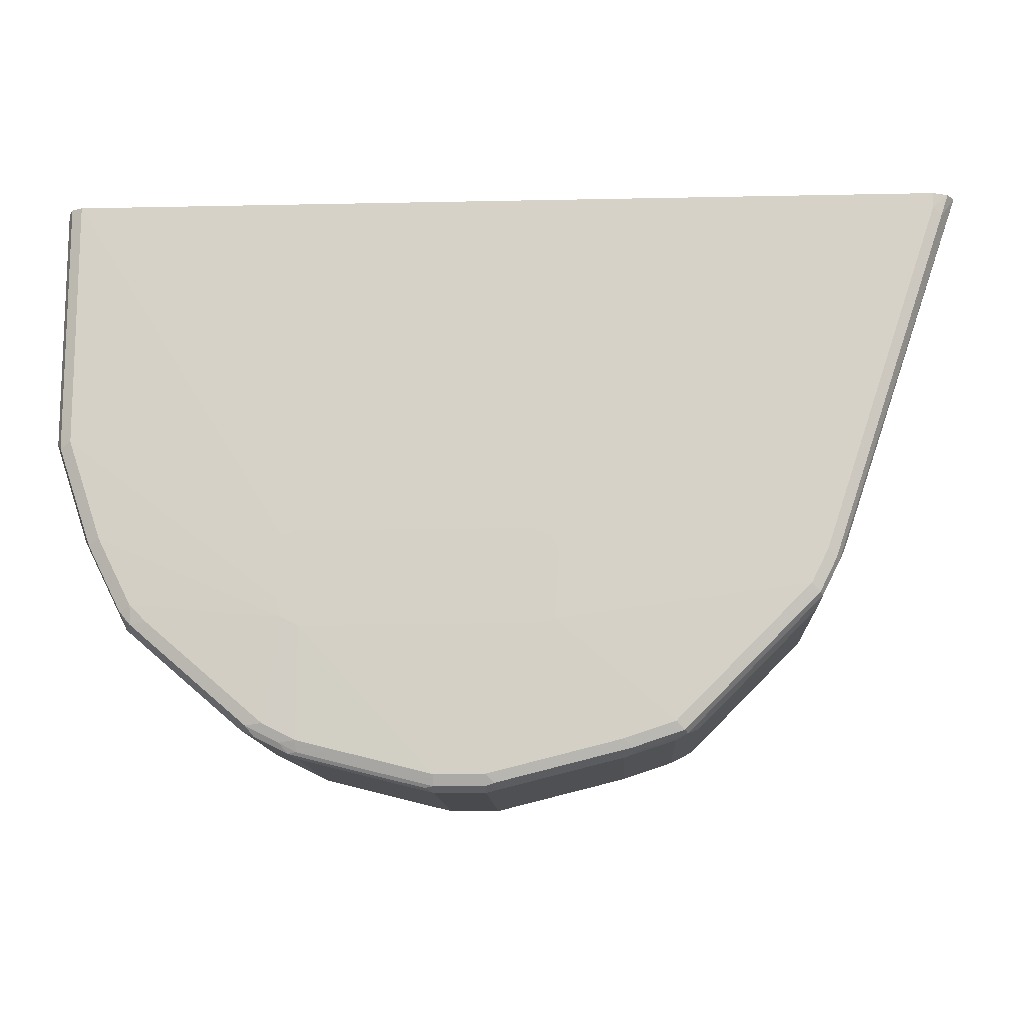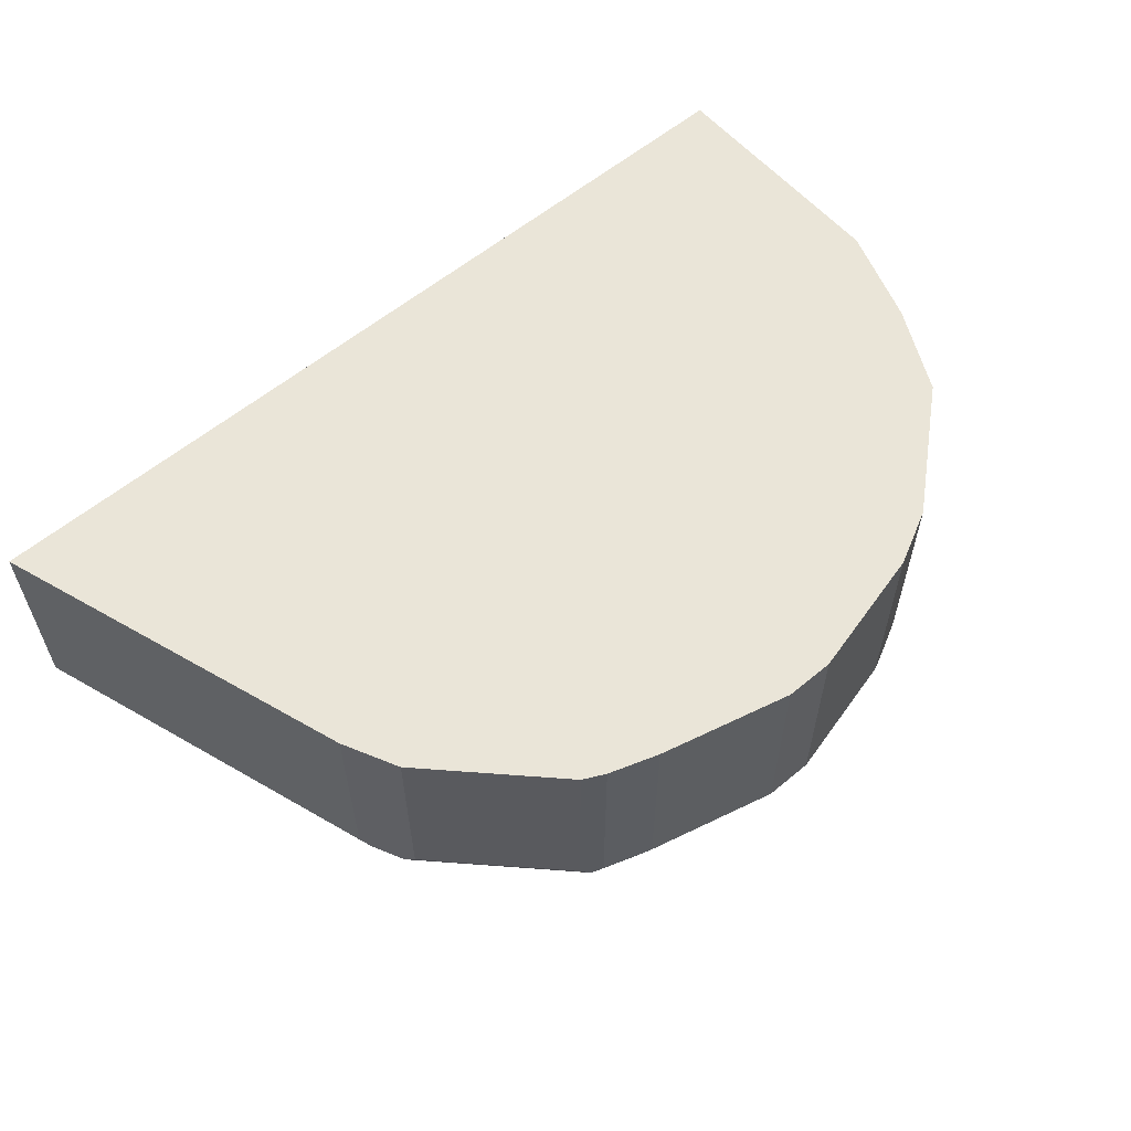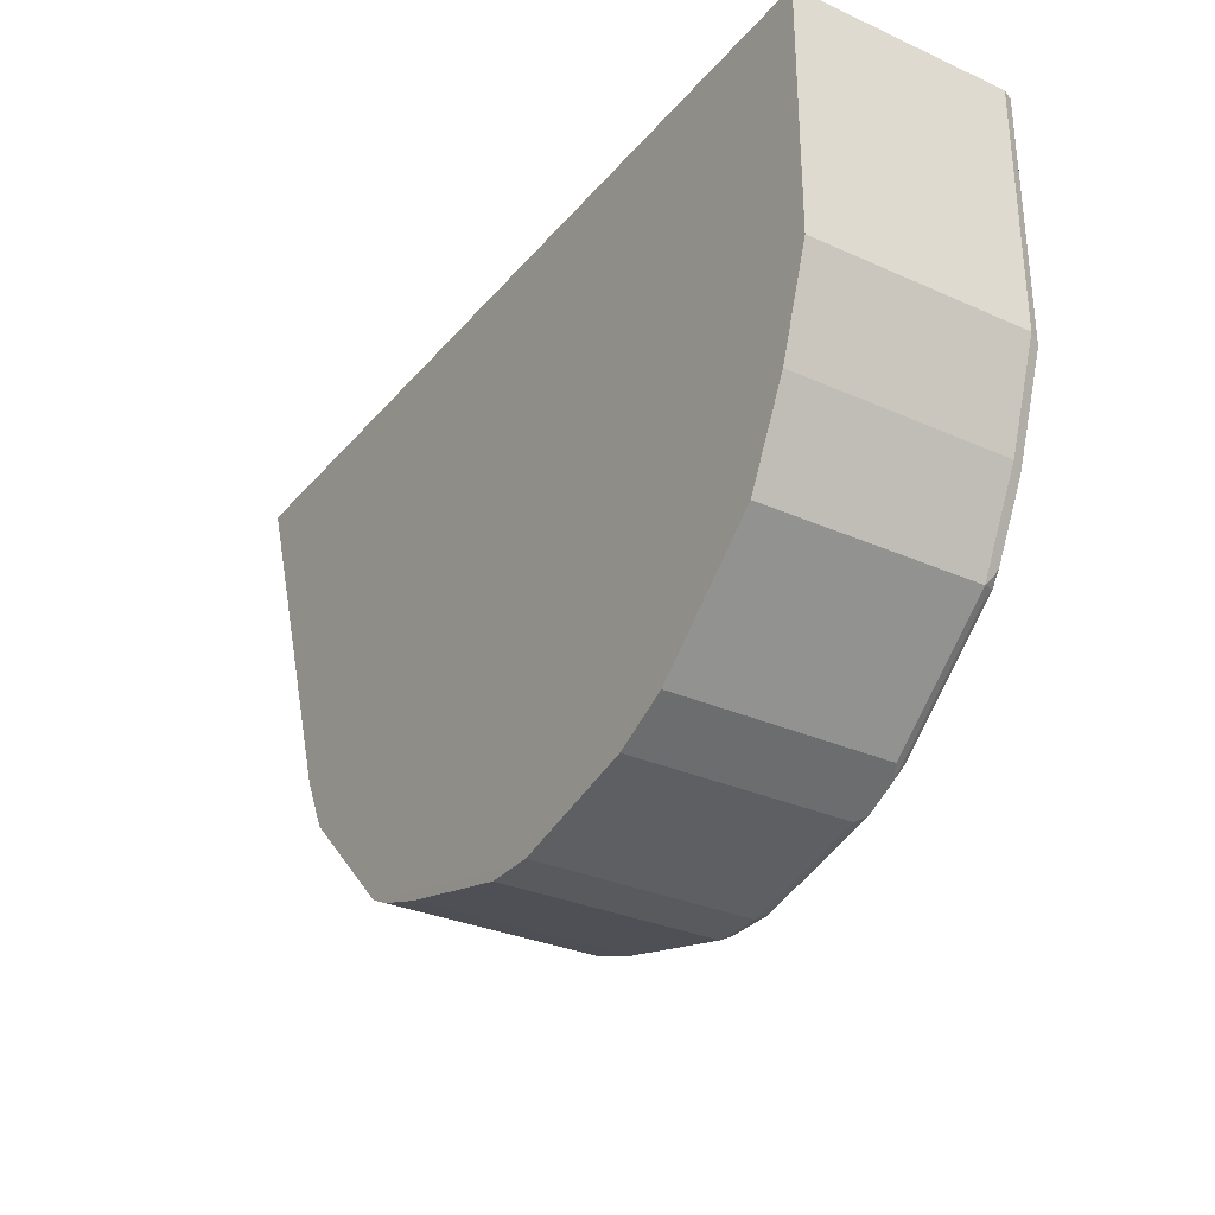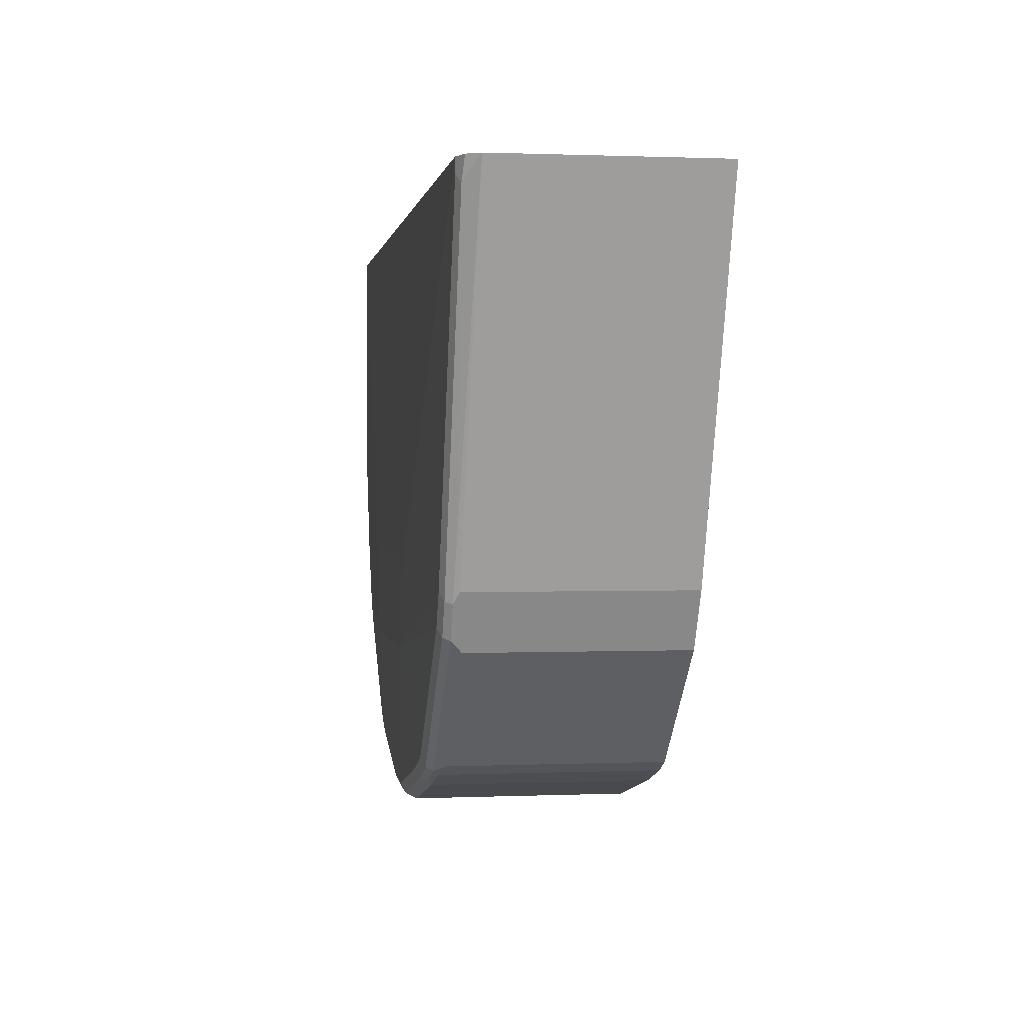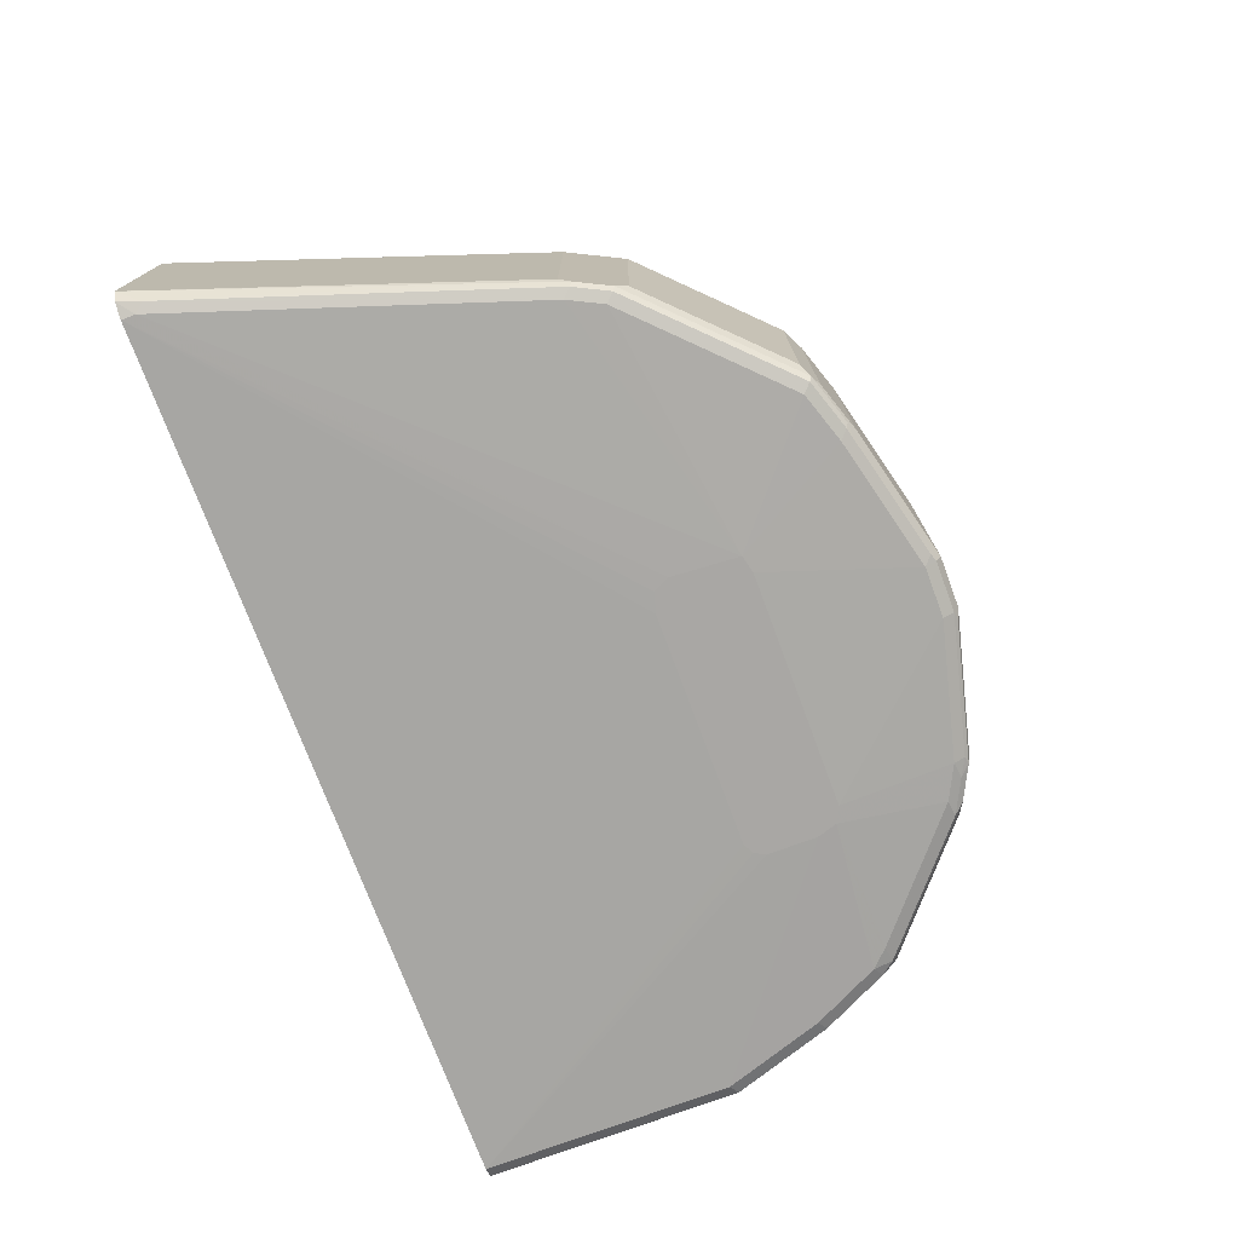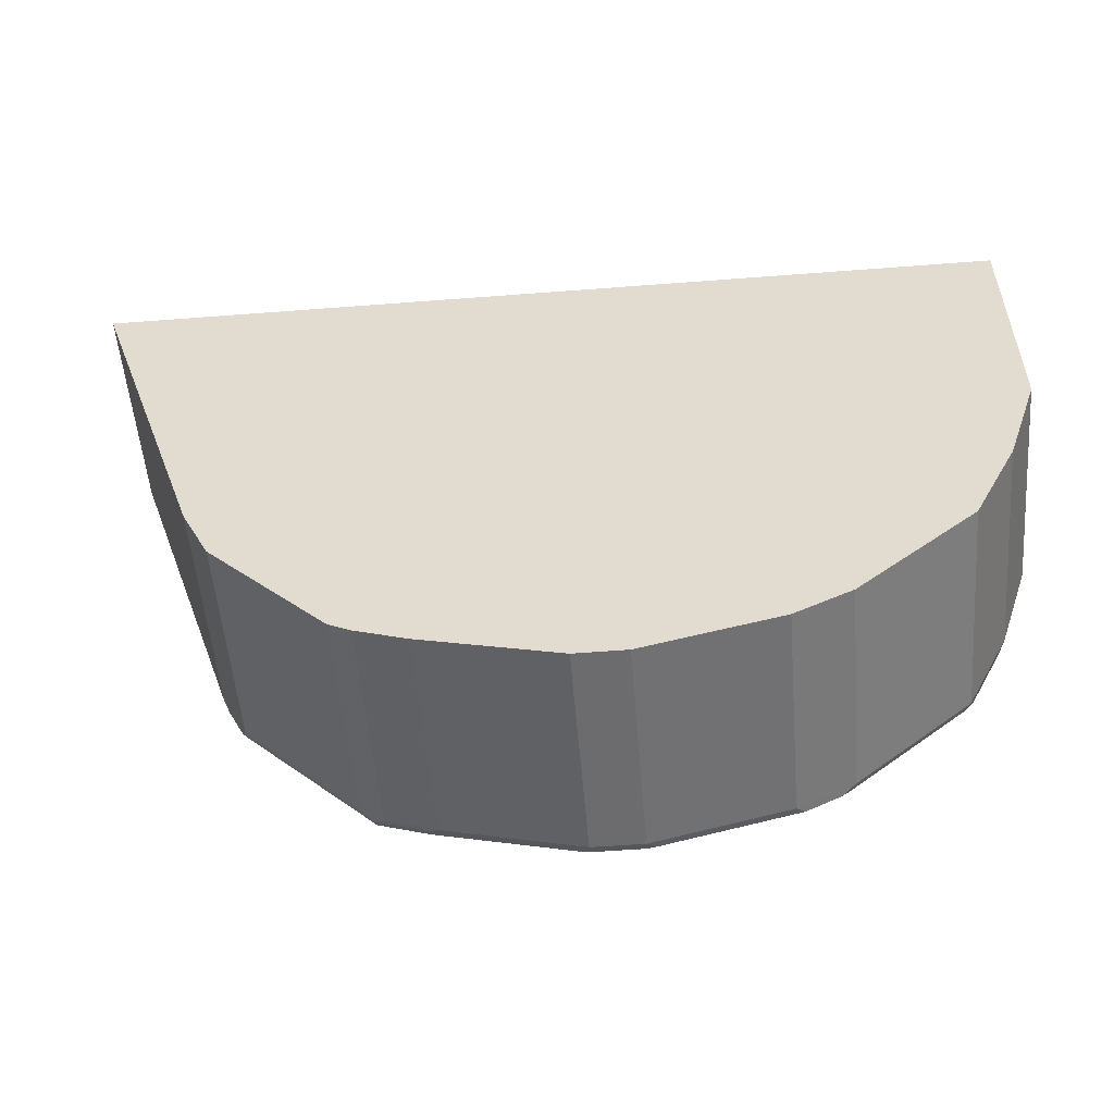
<metadata>
{"format":"obj","ext":"obj","renderer":"f3d","projection":"perspective","resolution":1024,"background":"white","views":[{"elev":-12.8,"azim":2.8,"up":"+Z"},{"elev":58.7,"azim":139.4,"up":"+Y"},{"elev":-30.8,"azim":-122.7,"up":"+Z"},{"elev":0.8,"azim":81.2,"up":"+Z"},{"elev":-74.7,"azim":110.4,"up":"+Y"},{"elev":-53.8,"azim":-175.3,"up":"+Z"}]}
</metadata>
<code>
v -0.2046 0.03163 -0.72
v 0.1565 0.03154 -0.5008
v 0.1304 0.03154 -0.553
v 0.1356 -0.1774 -0.5426
v 0.1304 -0.167 -0.553
v 0.02091 -0.167 -0.6626
v 0.02091 0.03154 -0.6626
v 2.482e-05 0.03154 -0.6731
v -0.04694 0.03154 -0.6887
v 2.482e-05 -0.1722 -0.6731
v -0.04694 -0.1722 -0.6887
v 0.01045 -0.1774 -0.6678
v 0.133 -0.1839 -0.54
v 0.1487 -0.1839 -0.5087
v 0.1513 -0.1774 -0.5113
v 0.1826 -0.1774 -0.4174
v 0.2728 -0.1699 -0.1588
v 0.1565 -0.1722 -0.5008
v 0.2728 0.03154 -0.1588
v -0.5792 0.03163 -0.1588
v -0.3965 0.03163 -0.6626
v -0.3444 0.03163 -0.6887
v -0.3965 -0.1722 -0.6626
v -0.5061 0.03163 -0.5687
v -0.5061 -0.1722 -0.5687
v -0.5478 -0.1722 -0.4852
v -0.5087 -0.18 -0.5596
v -0.5426 -0.1826 -0.4904
v -0.5113 -0.1826 -0.553
v -0.5009 -0.1839 -0.5654
v -0.493 -0.18 -0.5752
v -0.3835 -0.18 -0.6691
v -0.3444 -0.1722 -0.6887
v -0.2192 -0.1722 -0.72
v -0.227 -0.18 -0.7161
v -0.3522 -0.18 -0.6848
v -0.2818 -0.1826 -0.6991
v -0.3444 -0.1826 -0.6835
v -0.3444 -0.1878 -0.6731
v -0.2192 -0.1878 -0.7044
v -0.2192 -0.1826 -0.7148
v -0.1722 -0.1826 -0.7148
v -0.2046 -0.1729 -0.7196
v -0.1722 -0.1722 -0.72
v -0.1617 -0.1774 -0.7148
v -0.09909 -0.1774 -0.6991
v -0.04694 -0.1826 -0.6835
v -0.1643 -0.1839 -0.7122
v -0.03909 -0.1839 -0.6809
v -0.03652 -0.1774 -0.6835
v -0.1722 0.03154 -0.72
v -0.2192 0.03163 -0.72
v 0.007829 -0.1839 -0.6652
v 2.482e-05 -0.1878 -0.6574
v 0.1252 -0.1878 -0.5321
v -0.1087 -0.1934 -0.5643
v 0.1409 -0.1878 -0.5008
v 0.2583 -0.1839 -0.18
v 0.2504 -0.1878 -0.1722
v -0.1045 -0.1934 -0.5008
v -0.1119 -0.1934 -0.4859
v 0.2504 -0.1878 -0.1588
v 0.2653 -0.182 -0.1588
v -0.5635 -0.1878 -0.1588
v -0.2046 -0.1934 -0.4802
v -0.1303 -0.1934 -0.4802
v -0.1252 -0.1934 -0.5685
v -0.04694 -0.1878 -0.6731
v -0.1722 -0.1878 -0.7044
v -0.3444 -0.1934 -0.5685
v -0.3593 -0.1934 -0.561
v -0.3757 -0.1878 -0.6574
v -0.3913 -0.1839 -0.6593
v -0.4852 -0.1878 -0.5635
v -0.5009 -0.1878 -0.5478
v -0.5322 -0.1878 -0.4852
v -0.5635 -0.1878 -0.3913
v -0.3651 -0.1934 -0.5427
v -0.3651 -0.1934 -0.4958
v -0.3597 -0.1934 -0.4856
v -0.3494 -0.1934 -0.4802
v -0.5739 -0.1826 -0.3966
v -0.5792 -0.1722 -0.3913
v -0.5478 0.03163 -0.4852
v -0.5792 0.03163 -0.3913
v -0.5792 -0.1722 -0.1588
v -0.5739 -0.1826 -0.1588
v -0.36 -0.1839 -0.675
f 39 40 70
f 40 67 70
f 40 69 67
f 48 69 42
f 40 42 69
f 71 39 70
f 48 49 69
f 72 39 71
f 71 78 77
f 72 30 73
f 74 30 72
f 74 75 30
f 74 71 75
f 74 72 71
f 71 76 75
f 71 77 76
f 68 67 69
f 72 73 39
f 68 69 49
f 62 17 64
f 68 54 56
f 71 65 78
f 60 56 59
f 60 61 56
f 60 62 61
f 60 59 62
f 63 62 59
f 63 17 62
f 63 58 17
f 68 49 54
f 63 59 58
f 58 14 16
f 65 62 64
f 66 62 65
f 66 61 62
f 66 65 61
f 61 65 56
f 67 56 65
f 68 56 67
f 58 16 17
f 71 67 65
f 85 20 84
f 79 78 65
f 86 64 20
f 87 64 86
f 87 82 64
f 87 86 82
f 82 86 83
f 64 17 20
f 19 20 17
f 18 19 17
f 86 20 83
f 30 32 73
f 36 73 32
f 88 73 36
f 88 39 73
f 88 38 39
f 88 36 38
f 36 32 33
f 7 1 3
f 7 3 5
f 30 31 32
f 71 70 67
f 85 84 83
f 59 56 57
f 79 64 78
f 79 80 64
f 79 65 80
f 81 80 65
f 81 64 80
f 81 65 64
f 78 64 77
f 82 77 64
f 85 83 20
f 76 77 82
f 28 29 76
f 76 29 75
f 30 75 29
f 28 83 26
f 26 83 84
f 24 26 84
f 24 84 21
f 84 20 21
f 28 76 82
f 59 57 58
f 28 82 83
f 57 13 14
f 2 19 18
f 2 1 19
f 1 20 19
f 1 21 20
f 22 21 1
f 23 21 22
f 23 24 21
f 25 24 23
f 4 2 18
f 25 26 24
f 27 28 26
f 27 29 28
f 27 30 29
f 27 25 30
f 25 31 30
f 25 23 31
f 23 32 31
f 23 33 32
f 27 26 25
f 23 22 33
f 15 4 18
f 15 17 16
f 57 14 58
f 2 3 1
f 4 3 2
f 4 5 3
f 6 5 4
f 6 7 5
f 8 7 6
f 8 1 7
f 15 18 17
f 8 9 1
f 10 11 9
f 10 12 11
f 10 6 12
f 10 8 6
f 4 13 12
f 4 14 13
f 15 14 4
f 15 16 14
f 10 9 8
f 33 22 34
f 6 4 12
f 35 36 33
f 35 33 34
f 11 46 45
f 11 45 44
f 11 44 9
f 9 44 51
f 9 51 1
f 1 51 34
f 52 1 34
f 50 47 11
f 52 22 1
f 44 34 51
f 53 49 12
f 53 54 49
f 53 13 54
f 53 12 13
f 55 54 13
f 55 56 54
f 55 57 56
f 52 34 22
f 50 11 12
f 11 47 46
f 50 49 47
f 37 36 35
f 37 38 36
f 37 39 38
f 37 40 39
f 41 40 37
f 41 42 40
f 41 43 42
f 50 12 49
f 41 35 34
f 41 34 43
f 43 34 44
f 42 43 44
f 42 44 45
f 55 13 57
f 46 42 45
f 47 42 46
f 47 48 42
f 47 49 48
f 41 37 35

</code>
